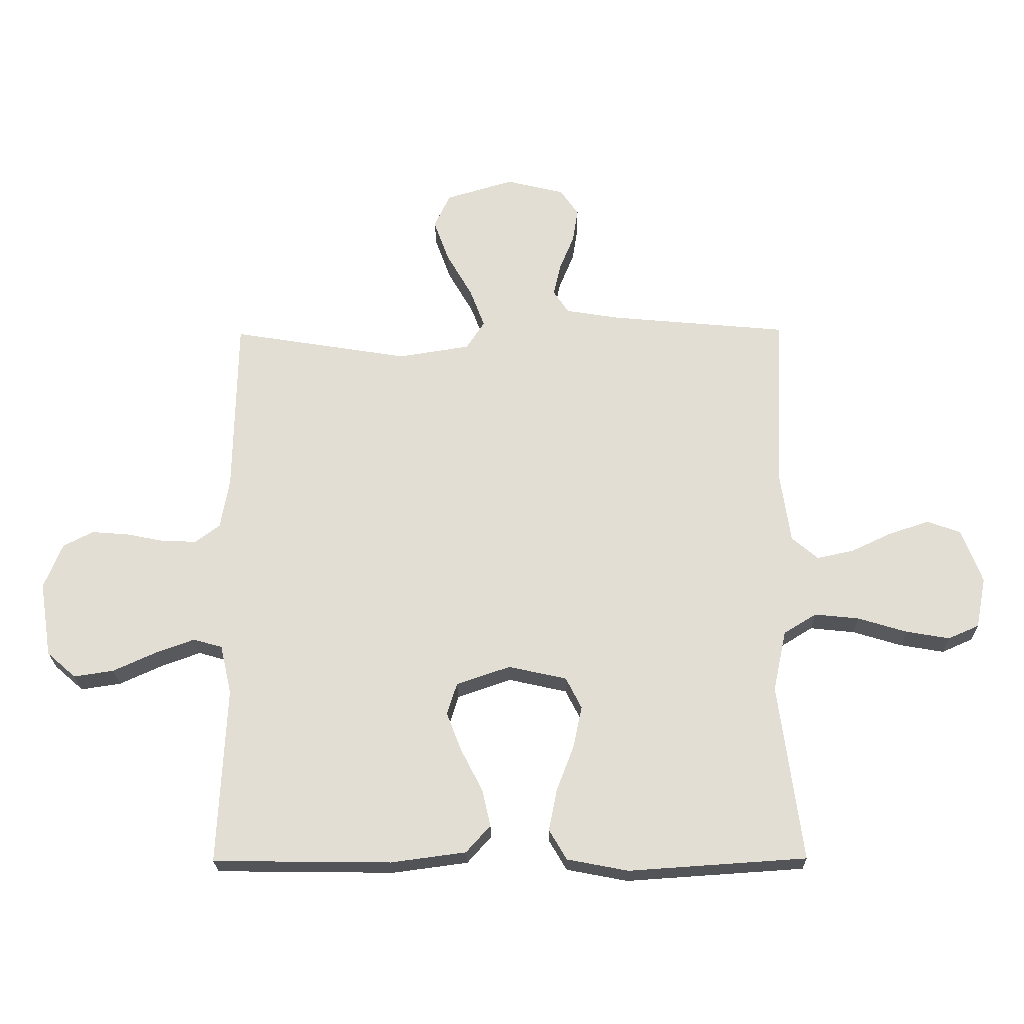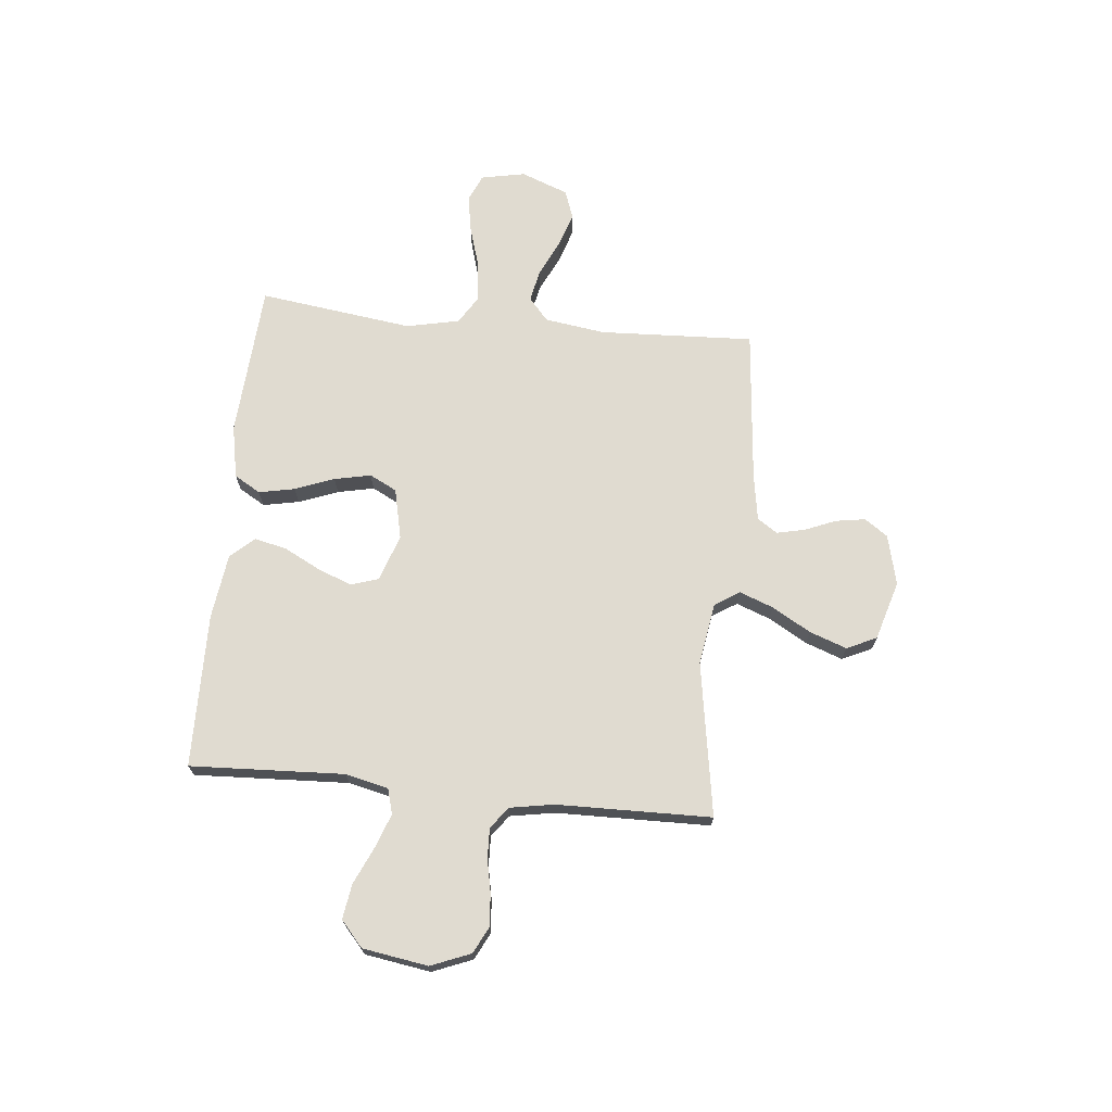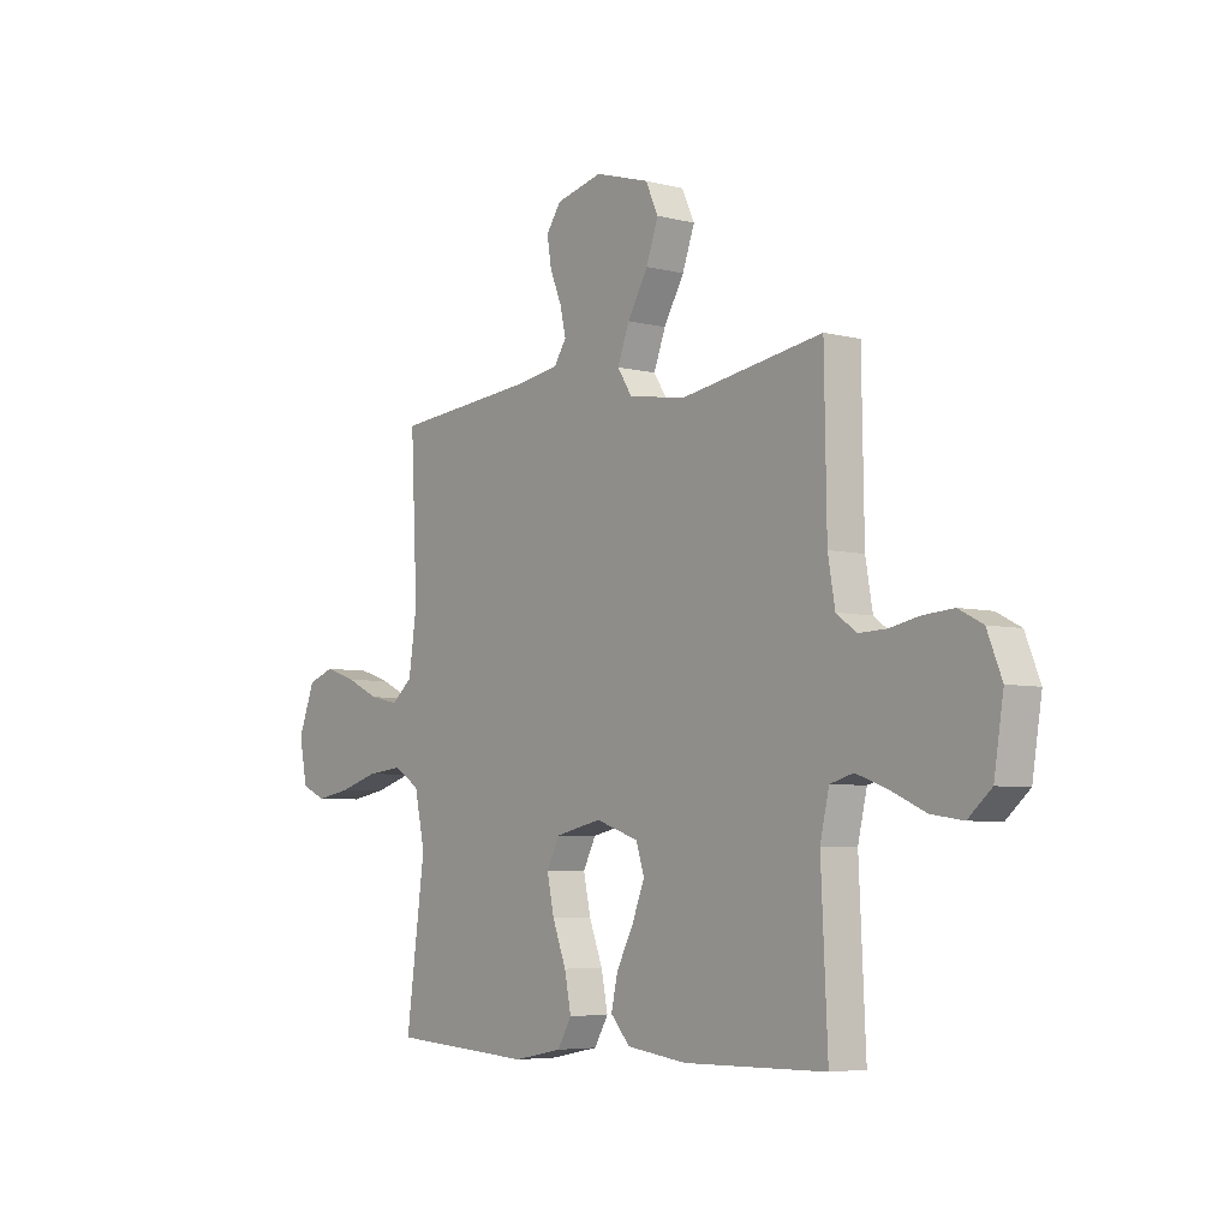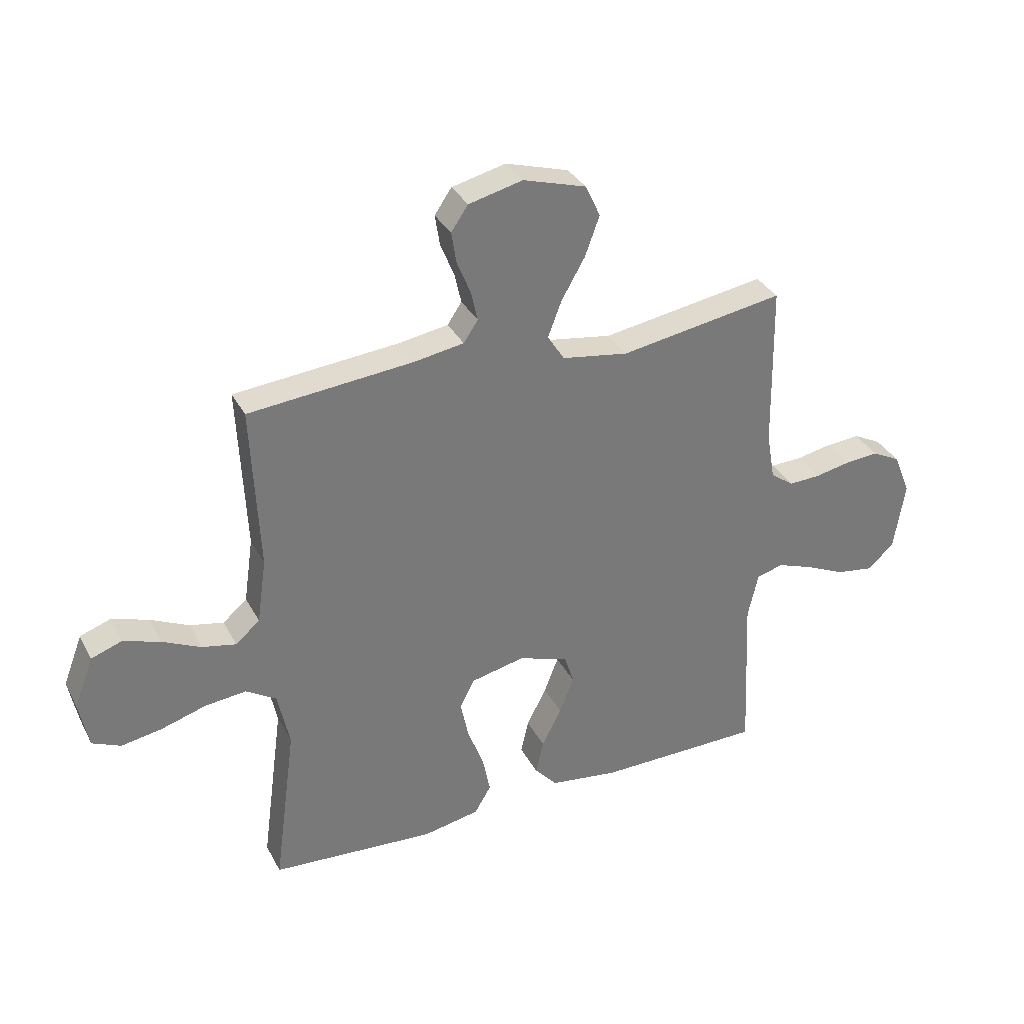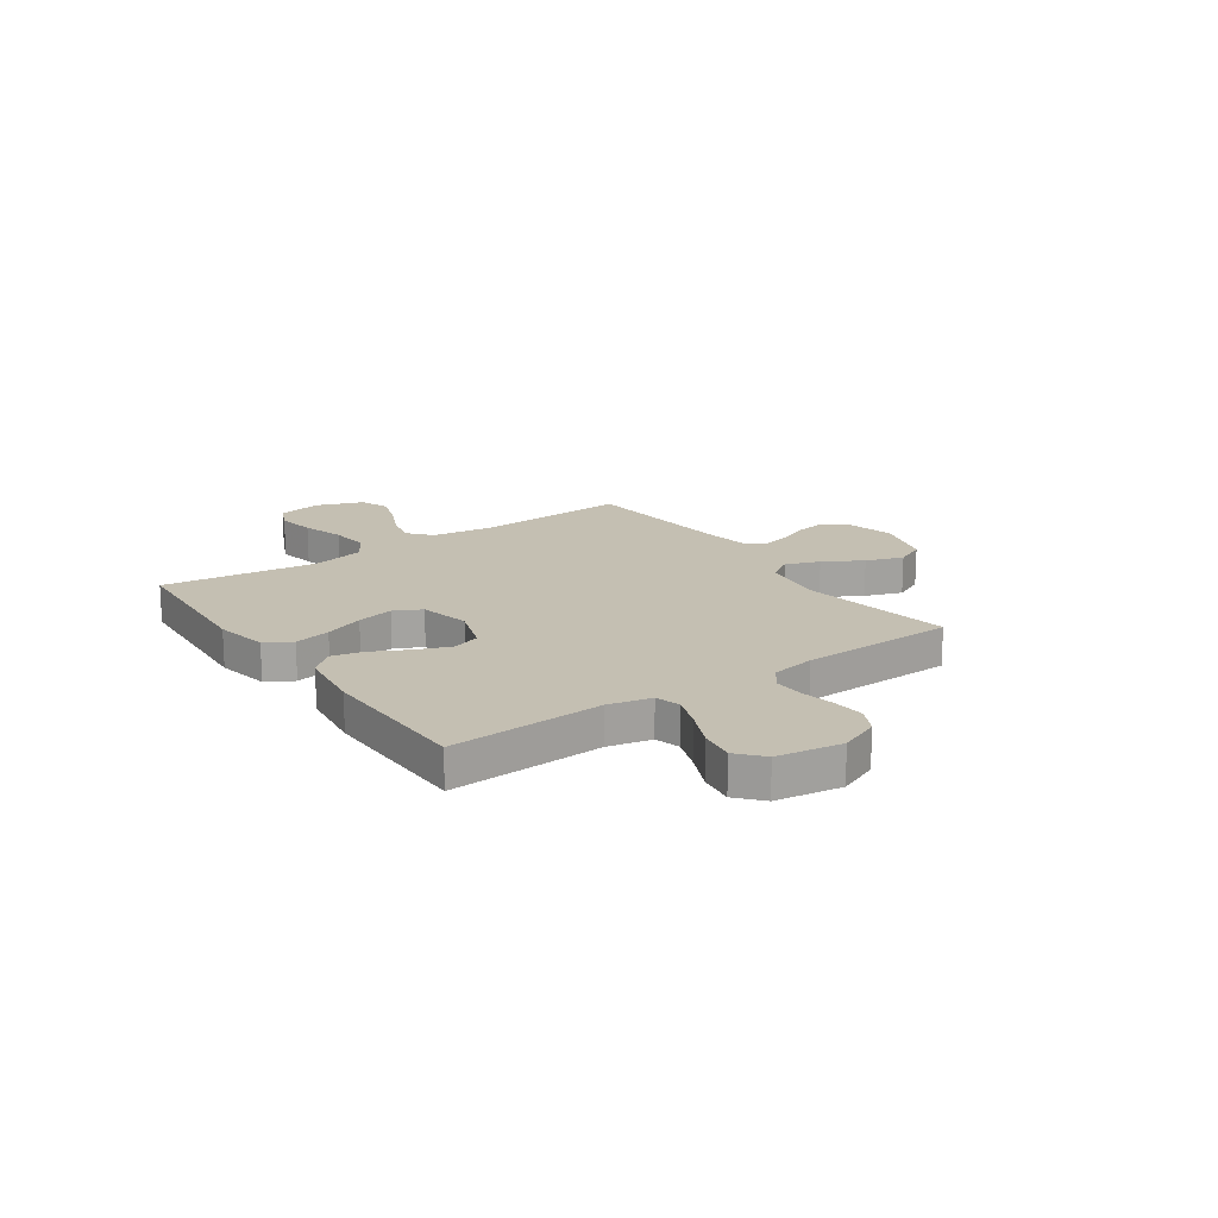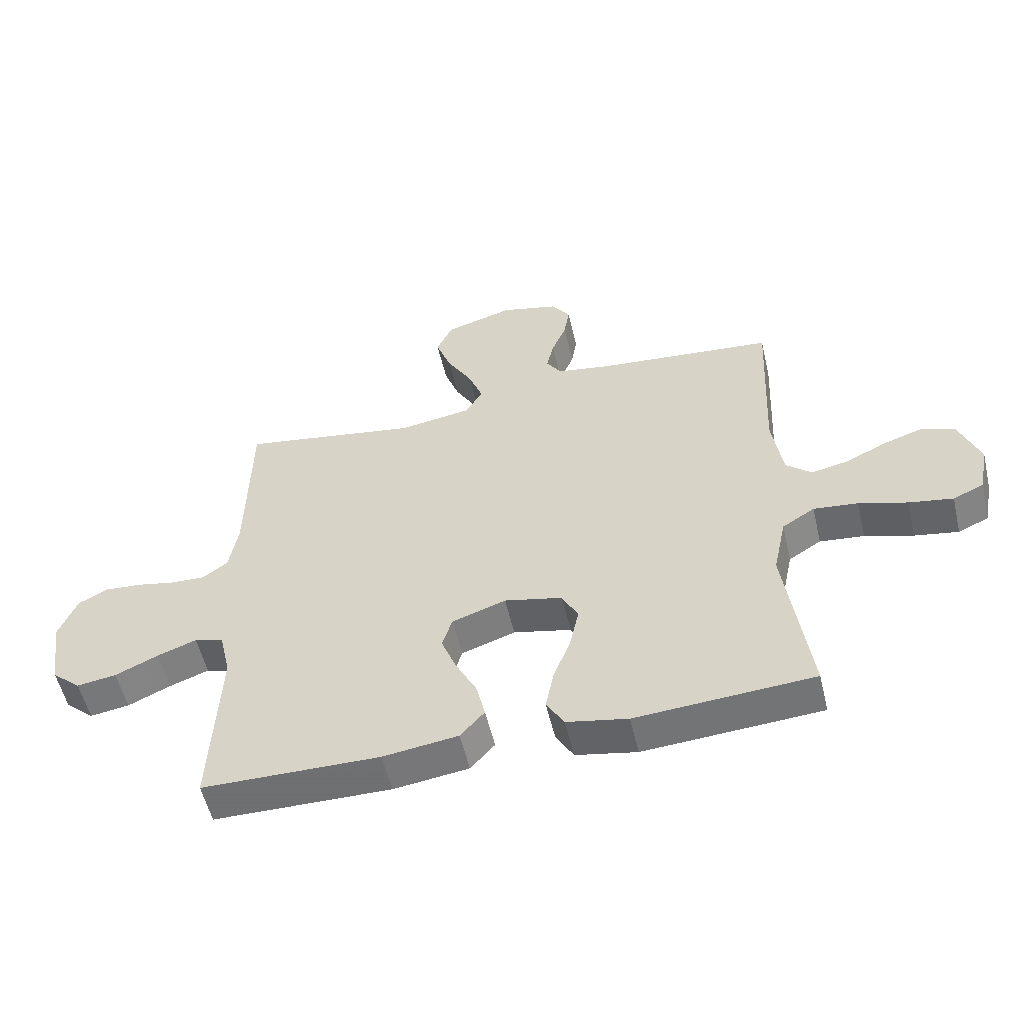
<metadata>
{"format":"obj","ext":"obj","renderer":"f3d","projection":"perspective","resolution":1024,"background":"white","views":[{"elev":-23.1,"azim":1.0,"up":"+Z"},{"elev":70.0,"azim":-84.3,"up":"+Y"},{"elev":-5.4,"azim":-128.3,"up":"+Z"},{"elev":33.5,"azim":155.7,"up":"+Z"},{"elev":17.6,"azim":-125.0,"up":"+Y"},{"elev":-55.0,"azim":13.3,"up":"+Z"}]}
</metadata>
<code>
v 0.5 0.07 -0.5
v 0.2 0.07 -0.52
v 0.097 0.07 -0.5
v 0.067 0.07 -0.449
v 0.081 0.07 -0.379
v 0.11 0.07 -0.303
v 0.125 0.07 -0.232
v 0.098 0.07 -0.179
v 0 0.07 -0.157
v -0.091 0.07 -0.188
v -0.108 0.07 -0.242
v -0.082 0.07 -0.309
v -0.046 0.07 -0.379
v -0.032 0.07 -0.441
v -0.073 0.07 -0.487
v -0.2 0.07 -0.504
v -0.5 0.07 -0.5
v -0.486 0.07 -0.2
v -0.505 0.07 -0.117
v -0.554 0.07 -0.103
v -0.62 0.07 -0.127
v -0.693 0.07 -0.16
v -0.76 0.07 -0.17
v -0.809 0.07 -0.127
v -0.829 0.07 0
v -0.798 0.07 0.077
v -0.747 0.07 0.103
v -0.684 0.07 0.098
v -0.62 0.07 0.085
v -0.562 0.07 0.083
v -0.52 0.07 0.114
v -0.505 0.07 0.2
v -0.5 0.07 0.5
v -0.2 0.07 0.451
v -0.079 0.07 0.47
v -0.048 0.07 0.518
v -0.073 0.07 0.584
v -0.116 0.07 0.659
v -0.142 0.07 0.731
v -0.115 0.07 0.789
v 0 0.07 0.823
v 0.098 0.07 0.799
v 0.129 0.07 0.754
v 0.12 0.07 0.697
v 0.095 0.07 0.636
v 0.083 0.07 0.582
v 0.109 0.07 0.543
v 0.2 0.07 0.528
v 0.5 0.07 0.5
v 0.486 0.07 0.2
v 0.503 0.07 0.082
v 0.547 0.07 0.044
v 0.609 0.07 0.057
v 0.679 0.07 0.09
v 0.746 0.07 0.112
v 0.802 0.07 0.092
v 0.837 0.07 0
v 0.82 0.07 -0.086
v 0.768 0.07 -0.109
v 0.694 0.07 -0.096
v 0.612 0.07 -0.071
v 0.537 0.07 -0.063
v 0.482 0.07 -0.097
v 0.46 0.07 -0.2
v 0.5 0 -0.5
v 0.2 0 -0.52
v 0.097 0 -0.5
v 0.067 0 -0.449
v 0.081 0 -0.379
v 0.11 0 -0.303
v 0.125 0 -0.232
v 0.098 0 -0.179
v 0 0 -0.157
v -0.091 0 -0.188
v -0.108 0 -0.242
v -0.082 0 -0.309
v -0.046 0 -0.379
v -0.032 0 -0.441
v -0.073 0 -0.487
v -0.2 0 -0.504
v -0.5 0 -0.5
v -0.486 0 -0.2
v -0.505 0 -0.117
v -0.554 0 -0.103
v -0.62 0 -0.127
v -0.693 0 -0.16
v -0.76 0 -0.17
v -0.809 0 -0.127
v -0.829 0 0
v -0.798 0 0.077
v -0.747 0 0.103
v -0.684 0 0.098
v -0.62 0 0.085
v -0.562 0 0.083
v -0.52 0 0.114
v -0.505 0 0.2
v -0.5 0 0.5
v -0.2 0 0.451
v -0.079 0 0.47
v -0.048 0 0.518
v -0.073 0 0.584
v -0.116 0 0.659
v -0.142 0 0.731
v -0.115 0 0.789
v 0 0 0.823
v 0.098 0 0.799
v 0.129 0 0.754
v 0.12 0 0.697
v 0.095 0 0.636
v 0.083 0 0.582
v 0.109 0 0.543
v 0.2 0 0.528
v 0.5 0 0.5
v 0.486 0 0.2
v 0.503 0 0.082
v 0.547 0 0.044
v 0.609 0 0.057
v 0.679 0 0.09
v 0.746 0 0.112
v 0.802 0 0.092
v 0.837 0 0
v 0.82 0 -0.086
v 0.768 0 -0.109
v 0.694 0 -0.096
v 0.612 0 -0.071
v 0.537 0 -0.063
v 0.482 0 -0.097
v 0.46 0 -0.2
f 59 60 61
f 58 59 61
f 57 58 61
f 56 57 61
f 55 56 61
f 54 55 61
f 53 54 61
f 52 53 61 62
f 51 52 62 63
f 48 49 50
f 51 63 64
f 50 51 64
f 48 50 64
f 47 48 64
f 43 44 45
f 42 43 45
f 41 42 45
f 40 41 45
f 39 40 45
f 38 39 45
f 37 38 45
f 36 37 45 46
f 47 64 1
f 46 47 1
f 36 46 1
f 35 36 1
f 27 28 29
f 26 27 29
f 25 26 29
f 24 25 29
f 23 24 29
f 22 23 29
f 21 22 29
f 20 21 29 30
f 19 20 30 31
f 16 17 18
f 15 16 18
f 14 15 18
f 13 14 18
f 12 13 18
f 19 31 32
f 18 19 32
f 12 18 32
f 11 12 32
f 4 5 6
f 3 4 6
f 2 3 6
f 1 2 6
f 1 6 7
f 1 7 8
f 35 1 8
f 34 35 8
f 32 33 34
f 11 32 34
f 10 11 34
f 34 8 9
f 9 10 34
f 125 124 123
f 125 123 122
f 125 122 121
f 125 121 120
f 125 120 119
f 125 119 118
f 125 118 117
f 126 125 117 116
f 127 126 116 115
f 114 113 112
f 128 127 115
f 128 115 114
f 128 114 112
f 128 112 111
f 109 108 107
f 109 107 106
f 109 106 105
f 109 105 104
f 109 104 103
f 109 103 102
f 109 102 101
f 110 109 101 100
f 65 128 111
f 65 111 110
f 65 110 100
f 65 100 99
f 93 92 91
f 93 91 90
f 93 90 89
f 93 89 88
f 93 88 87
f 93 87 86
f 93 86 85
f 94 93 85 84
f 95 94 84 83
f 82 81 80
f 82 80 79
f 82 79 78
f 82 78 77
f 82 77 76
f 96 95 83
f 96 83 82
f 96 82 76
f 96 76 75
f 70 69 68
f 70 68 67
f 70 67 66
f 70 66 65
f 71 70 65
f 72 71 65
f 72 65 99
f 72 99 98
f 98 97 96
f 98 96 75
f 98 75 74
f 73 72 98
f 98 74 73
f 1 65 66 2
f 2 66 67 3
f 3 67 68 4
f 4 68 69 5
f 5 69 70 6
f 6 70 71 7
f 7 71 72 8
f 8 72 73 9
f 9 73 74 10
f 10 74 75 11
f 11 75 76 12
f 12 76 77 13
f 13 77 78 14
f 14 78 79 15
f 15 79 80 16
f 16 80 81 17
f 17 81 82 18
f 18 82 83 19
f 19 83 84 20
f 20 84 85 21
f 21 85 86 22
f 22 86 87 23
f 23 87 88 24
f 24 88 89 25
f 25 89 90 26
f 26 90 91 27
f 27 91 92 28
f 28 92 93 29
f 29 93 94 30
f 30 94 95 31
f 31 95 96 32
f 32 96 97 33
f 33 97 98 34
f 34 98 99 35
f 35 99 100 36
f 36 100 101 37
f 37 101 102 38
f 38 102 103 39
f 39 103 104 40
f 40 104 105 41
f 41 105 106 42
f 42 106 107 43
f 43 107 108 44
f 44 108 109 45
f 45 109 110 46
f 46 110 111 47
f 47 111 112 48
f 48 112 113 49
f 49 113 114 50
f 50 114 115 51
f 51 115 116 52
f 52 116 117 53
f 53 117 118 54
f 54 118 119 55
f 55 119 120 56
f 56 120 121 57
f 57 121 122 58
f 58 122 123 59
f 59 123 124 60
f 60 124 125 61
f 61 125 126 62
f 62 126 127 63
f 63 127 128 64
f 64 128 65 1

</code>
